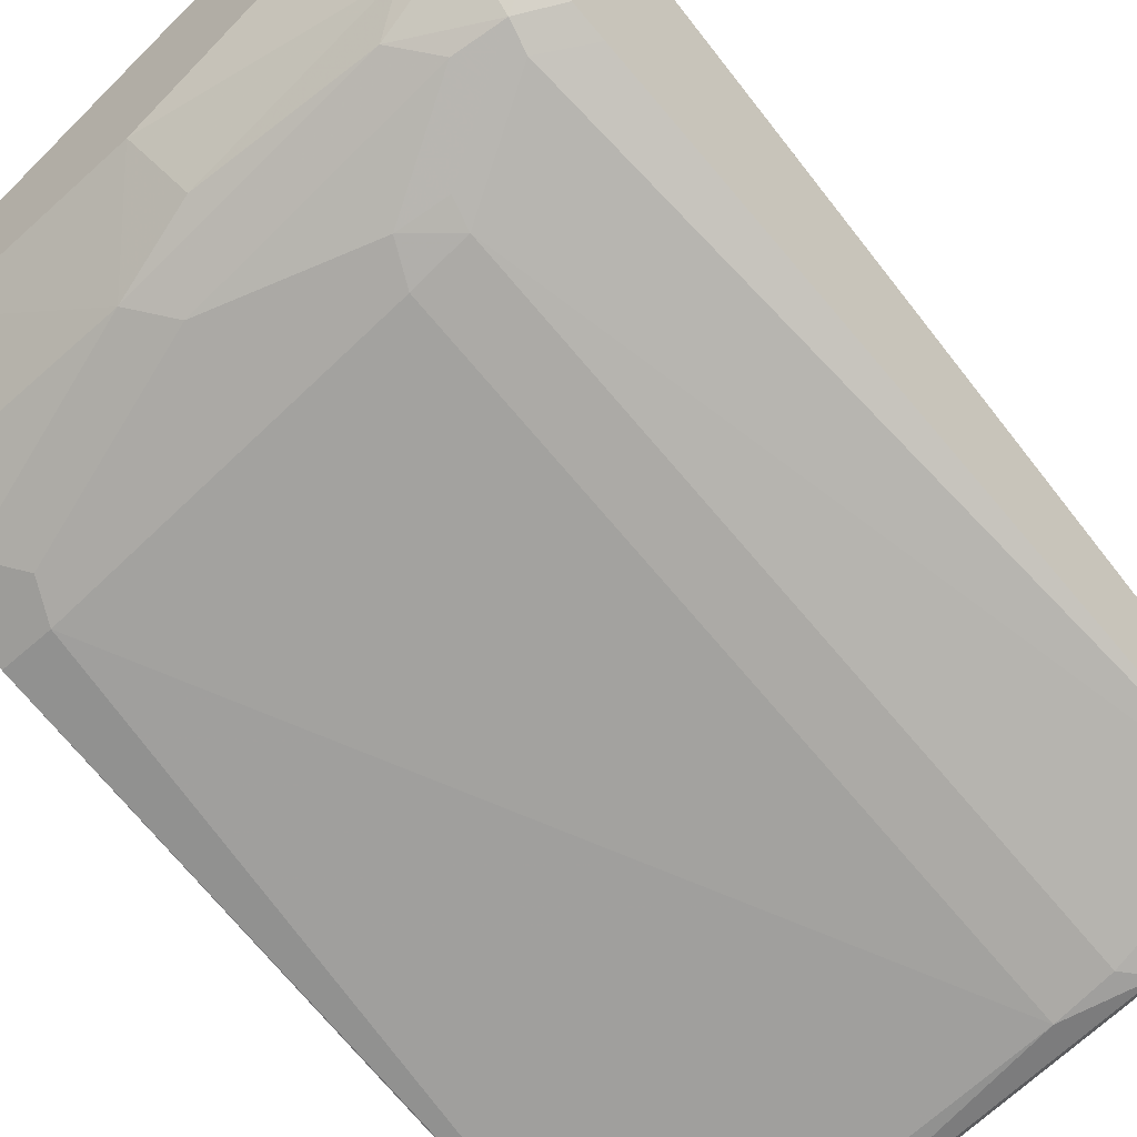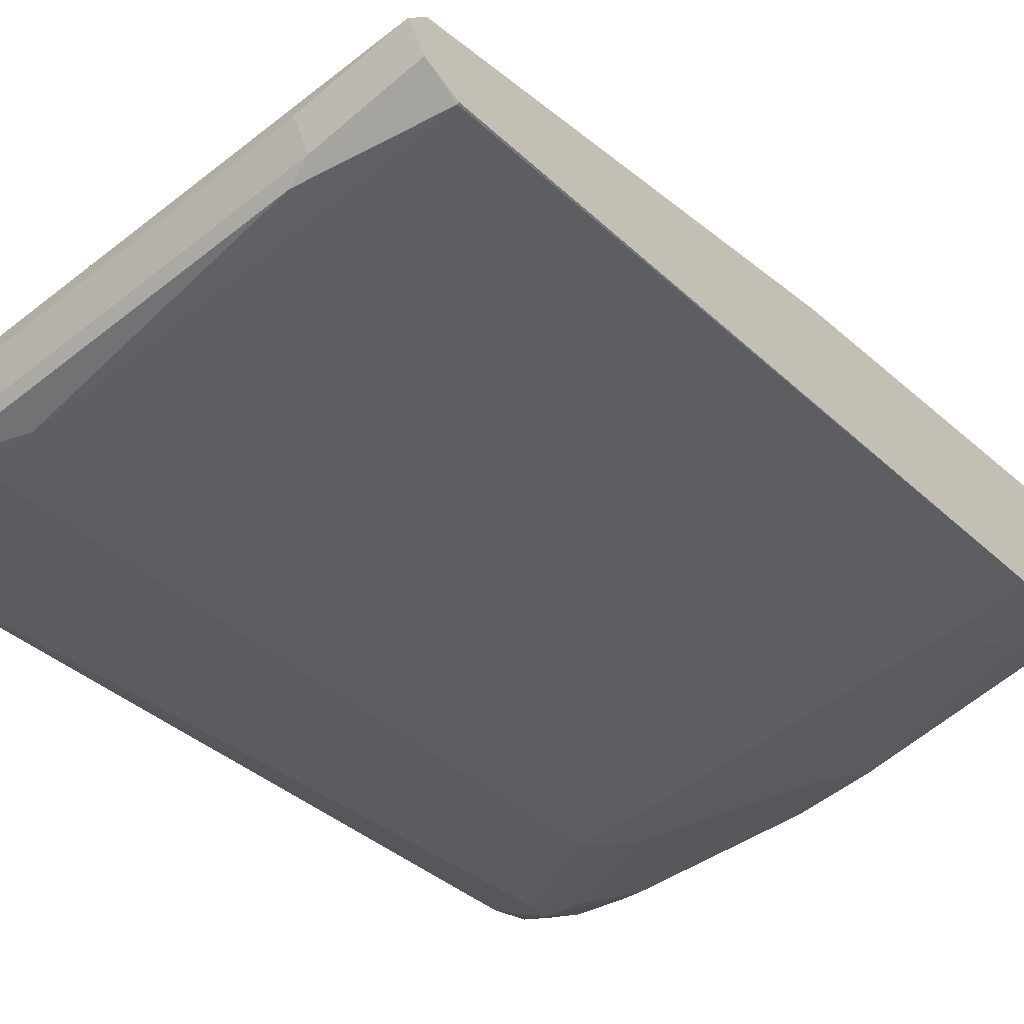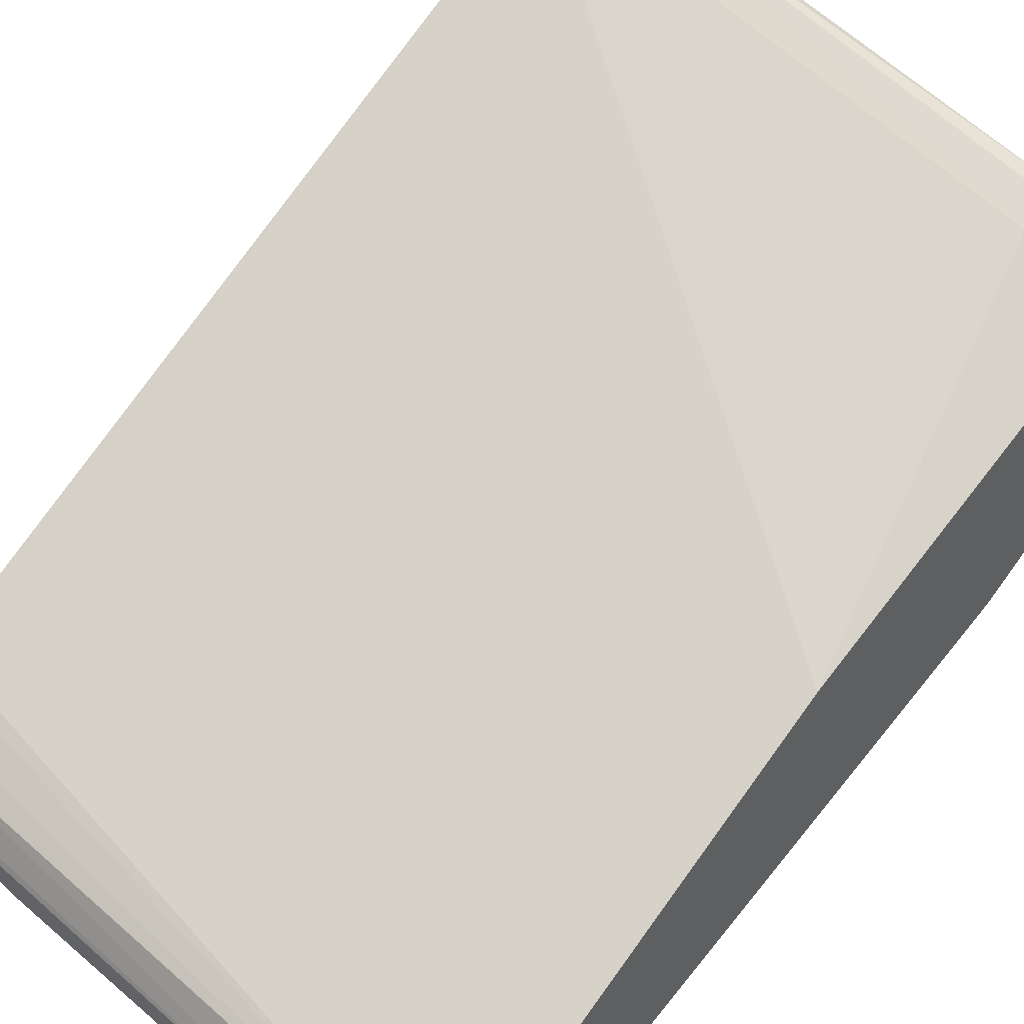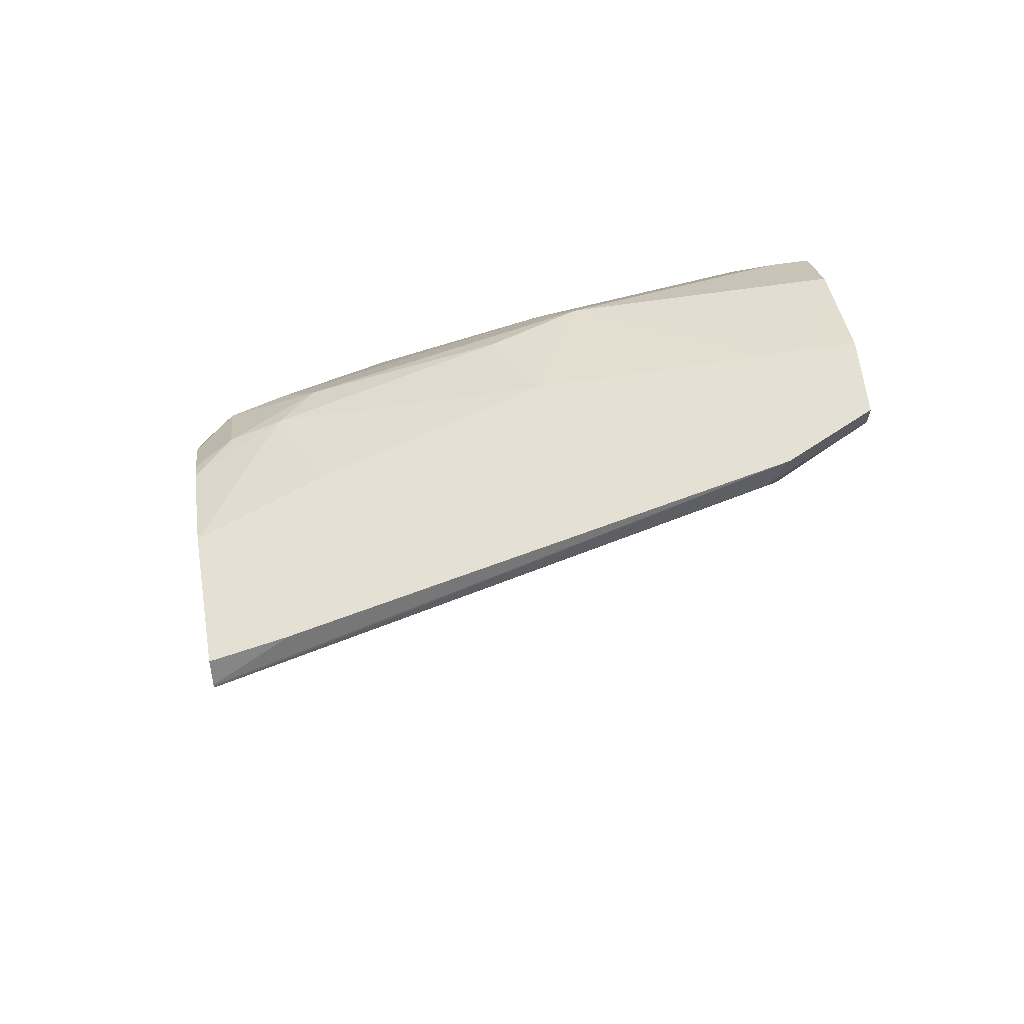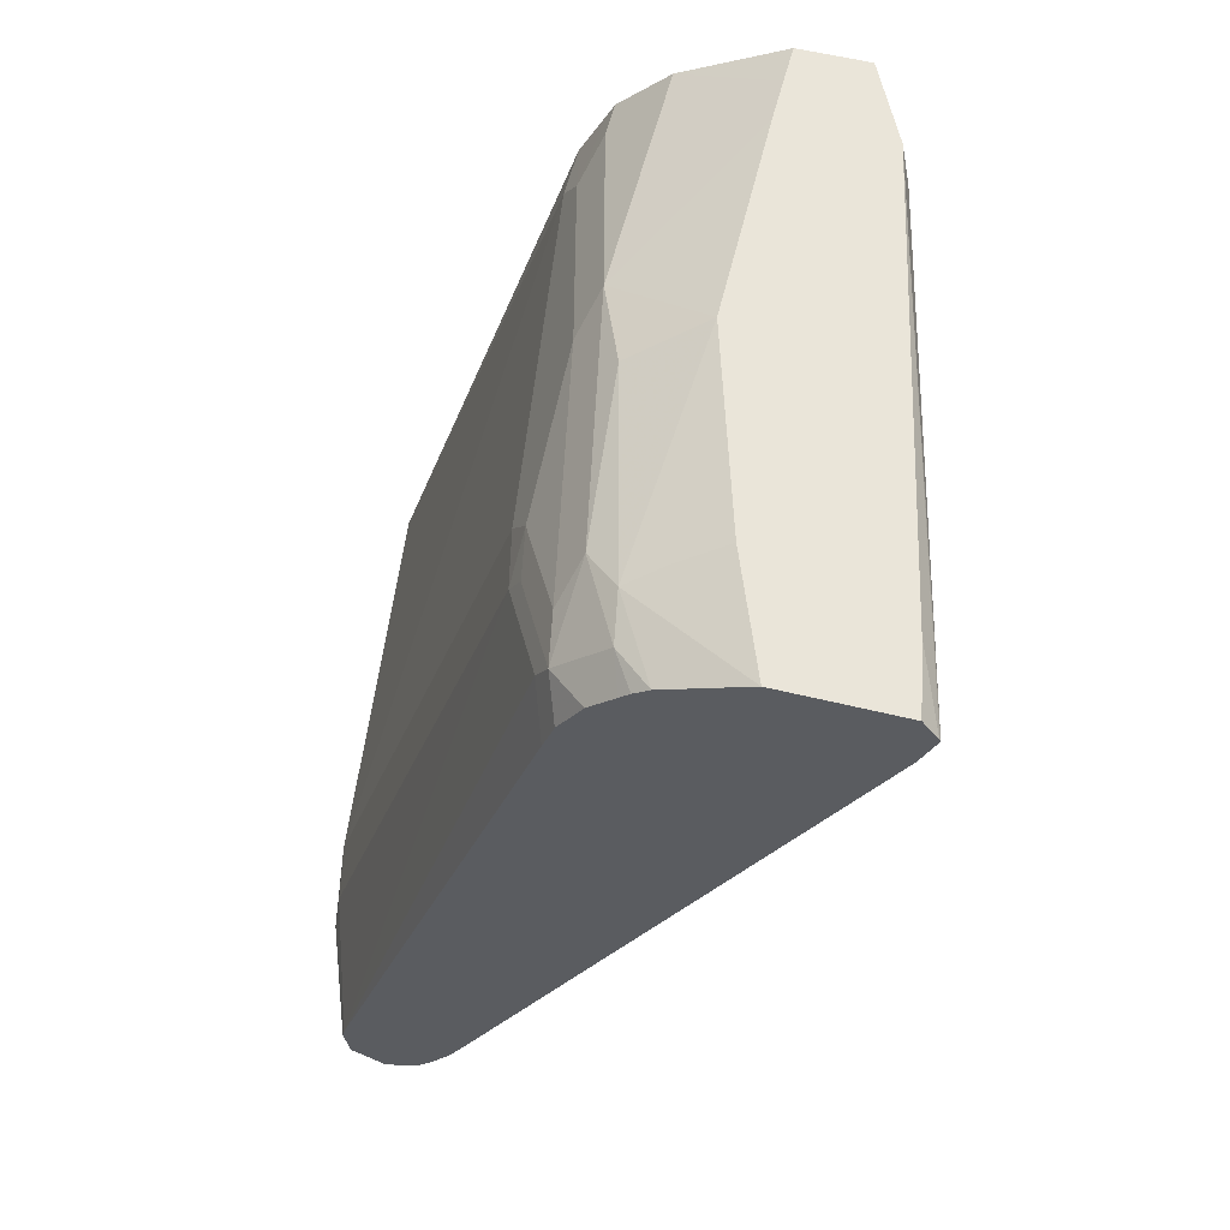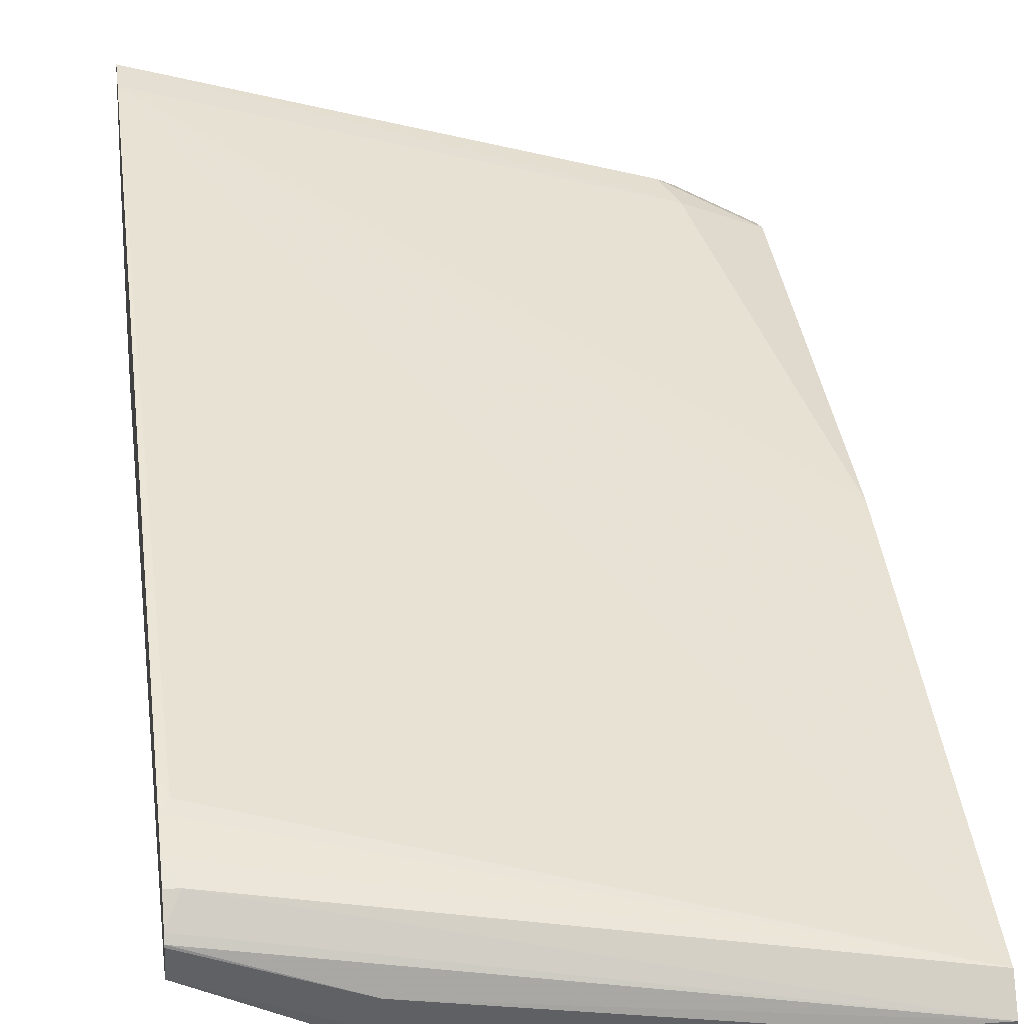
<metadata>
{"format":"obj","ext":"obj","renderer":"f3d","projection":"perspective","resolution":1024,"background":"white","views":[{"elev":-55.8,"azim":-136.7,"up":"+Z"},{"elev":-59.1,"azim":41.7,"up":"+Z"},{"elev":45.2,"azim":41.2,"up":"+Z"},{"elev":65.8,"azim":-8.3,"up":"+Y"},{"elev":57.7,"azim":-75.8,"up":"+Y"},{"elev":17.0,"azim":-8.3,"up":"+Z"}]}
</metadata>
<code>
v -0.1947 -0.4735 -0.4352
v -0.03265 -0.4735 -0.4735
v -0.0256 -0.4664 -0.477
v -0.1947 -0.4729 -0.4354
v -0.1947 -0.4852 -0.4398
v -0.02722 -0.4844 -0.4789
v 0.0006089 -0.4738 -0.4895
v 0.0006089 -0.4664 -0.4896
v -0.1725 -0.4664 -0.4444
v -0.1947 -0.4727 -0.4356
v -0.1947 -0.7183 -0.5589
v -0.1918 -0.7265 -0.5633
v 0.0006089 -0.7456 -0.6095
v 0.0006089 -0.7359 -0.6047
v 0.0006089 -0.6258 -0.5496
v 0.0006089 -0.6041 -0.5388
v 0.0006089 -0.4664 -0.5116
v -0.1947 -0.4664 -0.4403
v -0.1947 -0.7303 -0.5651
v -0.1947 -0.7395 -0.5715
v -0.1905 -0.7456 -0.5768
v 0.0006089 -0.751 -0.6204
v -0.0117 -0.4664 -0.5117
v 0.0006089 -0.4844 -0.5442
v -0.1947 -0.4664 -0.4771
v -0.1947 -0.7456 -0.5768
v -0.1947 -0.7498 -0.5852
v -0.1947 -0.7507 -0.5877
v -0.1469 -0.751 -0.6041
v -0.03265 -0.751 -0.6204
v 0.0006089 -0.7456 -0.6313
v -0.0256 -0.4664 -0.5117
v 0.0006089 -0.5007 -0.5605
v -0.0762 -0.4844 -0.5442
v -0.1578 -0.4664 -0.4913
v -0.1633 -0.4735 -0.5061
v -0.1687 -0.4789 -0.517
v -0.1947 -0.4785 -0.5025
v -0.1947 -0.7506 -0.5886
v -0.1947 -0.7456 -0.5986
v -0.1469 -0.7456 -0.6149
v -0.03265 -0.7456 -0.6313
v -0.04082 -0.7428 -0.6326
v -2.85e-06 -0.7347 -0.6367
v 0.0006089 -0.7348 -0.6366
v -0.09333 -0.4664 -0.5108
v 0.0006089 -0.5055 -0.5629
v -0.0109 -0.5007 -0.5605
v -0.02178 -0.5116 -0.566
v -0.08708 -0.4952 -0.5496
v -0.1687 -0.4952 -0.5333
v -0.1578 -0.4844 -0.5279
v -0.1034 -0.4789 -0.5333
v -0.1088 -0.4664 -0.5061
v -0.1837 -0.4817 -0.5143
v -0.1947 -0.4823 -0.5074
v -0.1947 -0.7447 -0.599
v -0.1551 -0.7428 -0.6163
v -0.1306 -0.7347 -0.6204
v -0.01633 -0.5225 -0.5714
v 0.0006089 -0.5225 -0.5714
v 0.0006089 -0.5218 -0.5711
v -0.1306 -0.5225 -0.5551
v -0.136 -0.5116 -0.5496
v -0.1837 -0.498 -0.5306
v -0.1947 -0.4854 -0.5105
v -0.1947 -0.7347 -0.6007
v -0.1947 -0.7314 -0.6
v -0.149 -0.7347 -0.6163
v -0.149 -0.5225 -0.551
v -0.151 -0.5143 -0.5469
v -0.1947 -0.4936 -0.5187
v -0.1816 -0.5061 -0.5347
v -0.1947 -0.5167 -0.5298
v -0.1947 -0.5061 -0.5262
f 41 58 43
f 34 50 51
f 34 51 52
f 34 52 53
f 34 53 46
f 35 54 36
f 36 54 46
f 37 46 53
f 37 53 52
f 37 52 55
f 38 55 56
f 40 57 58
f 40 58 41
f 34 49 50
f 36 46 37
f 37 55 38
f 29 40 41
f 33 47 48
f 41 43 42
f 23 34 32
f 24 33 48
f 24 48 34
f 25 35 36
f 25 36 37
f 25 37 38
f 28 39 29
f 29 39 40
f 29 41 42
f 29 42 30
f 31 42 43
f 31 43 44
f 31 44 45
f 32 34 46
f 34 48 49
f 43 58 59
f 58 69 59
f 44 59 60
f 59 70 63
f 59 63 60
f 60 62 61
f 63 70 64
f 64 70 71
f 65 72 66
f 65 71 70
f 65 70 73
f 65 73 74
f 65 74 75
f 65 75 72
f 68 74 73
f 68 73 70
f 68 70 69
f 23 24 34
f 59 69 70
f 43 59 44
f 58 68 69
f 57 67 58
f 44 60 61
f 44 61 45
f 47 62 49
f 47 49 48
f 49 62 60
f 49 60 63
f 49 63 64
f 49 64 50
f 50 64 51
f 51 65 52
f 51 64 71
f 51 71 65
f 52 65 55
f 55 65 66
f 55 66 56
f 58 67 68
f 22 42 31
f 5 16 6
f 22 29 30
f 1 20 19
f 1 19 11
f 1 11 5
f 1 5 6
f 1 6 2
f 2 7 3
f 1 26 20
f 2 6 7
f 3 17 23
f 3 23 32
f 3 32 46
f 3 46 54
f 3 54 35
f 3 35 25
f 3 8 17
f 1 27 26
f 1 28 27
f 1 39 28
f 1 2 3
f 1 3 4
f 1 4 10
f 1 10 18
f 1 18 25
f 1 25 38
f 1 38 56
f 1 56 66
f 1 66 72
f 1 72 75
f 1 75 74
f 1 74 68
f 1 68 67
f 1 67 57
f 1 57 40
f 3 25 18
f 3 18 9
f 1 40 39
f 3 10 4
f 7 24 17
f 7 17 8
f 9 18 10
f 11 19 12
f 12 19 13
f 13 21 22
f 7 33 24
f 13 19 20
f 20 26 21
f 21 26 27
f 21 27 22
f 22 27 28
f 22 28 29
f 3 9 10
f 17 24 23
f 7 47 33
f 13 20 21
f 7 61 62
f 3 7 8
f 7 62 47
f 5 11 12
f 5 12 13
f 5 13 14
f 5 14 15
f 22 30 42
f 6 16 7
f 5 15 16
f 7 15 14
f 7 14 13
f 7 13 22
f 7 22 31
f 7 31 45
f 7 45 61
f 7 16 15

</code>
